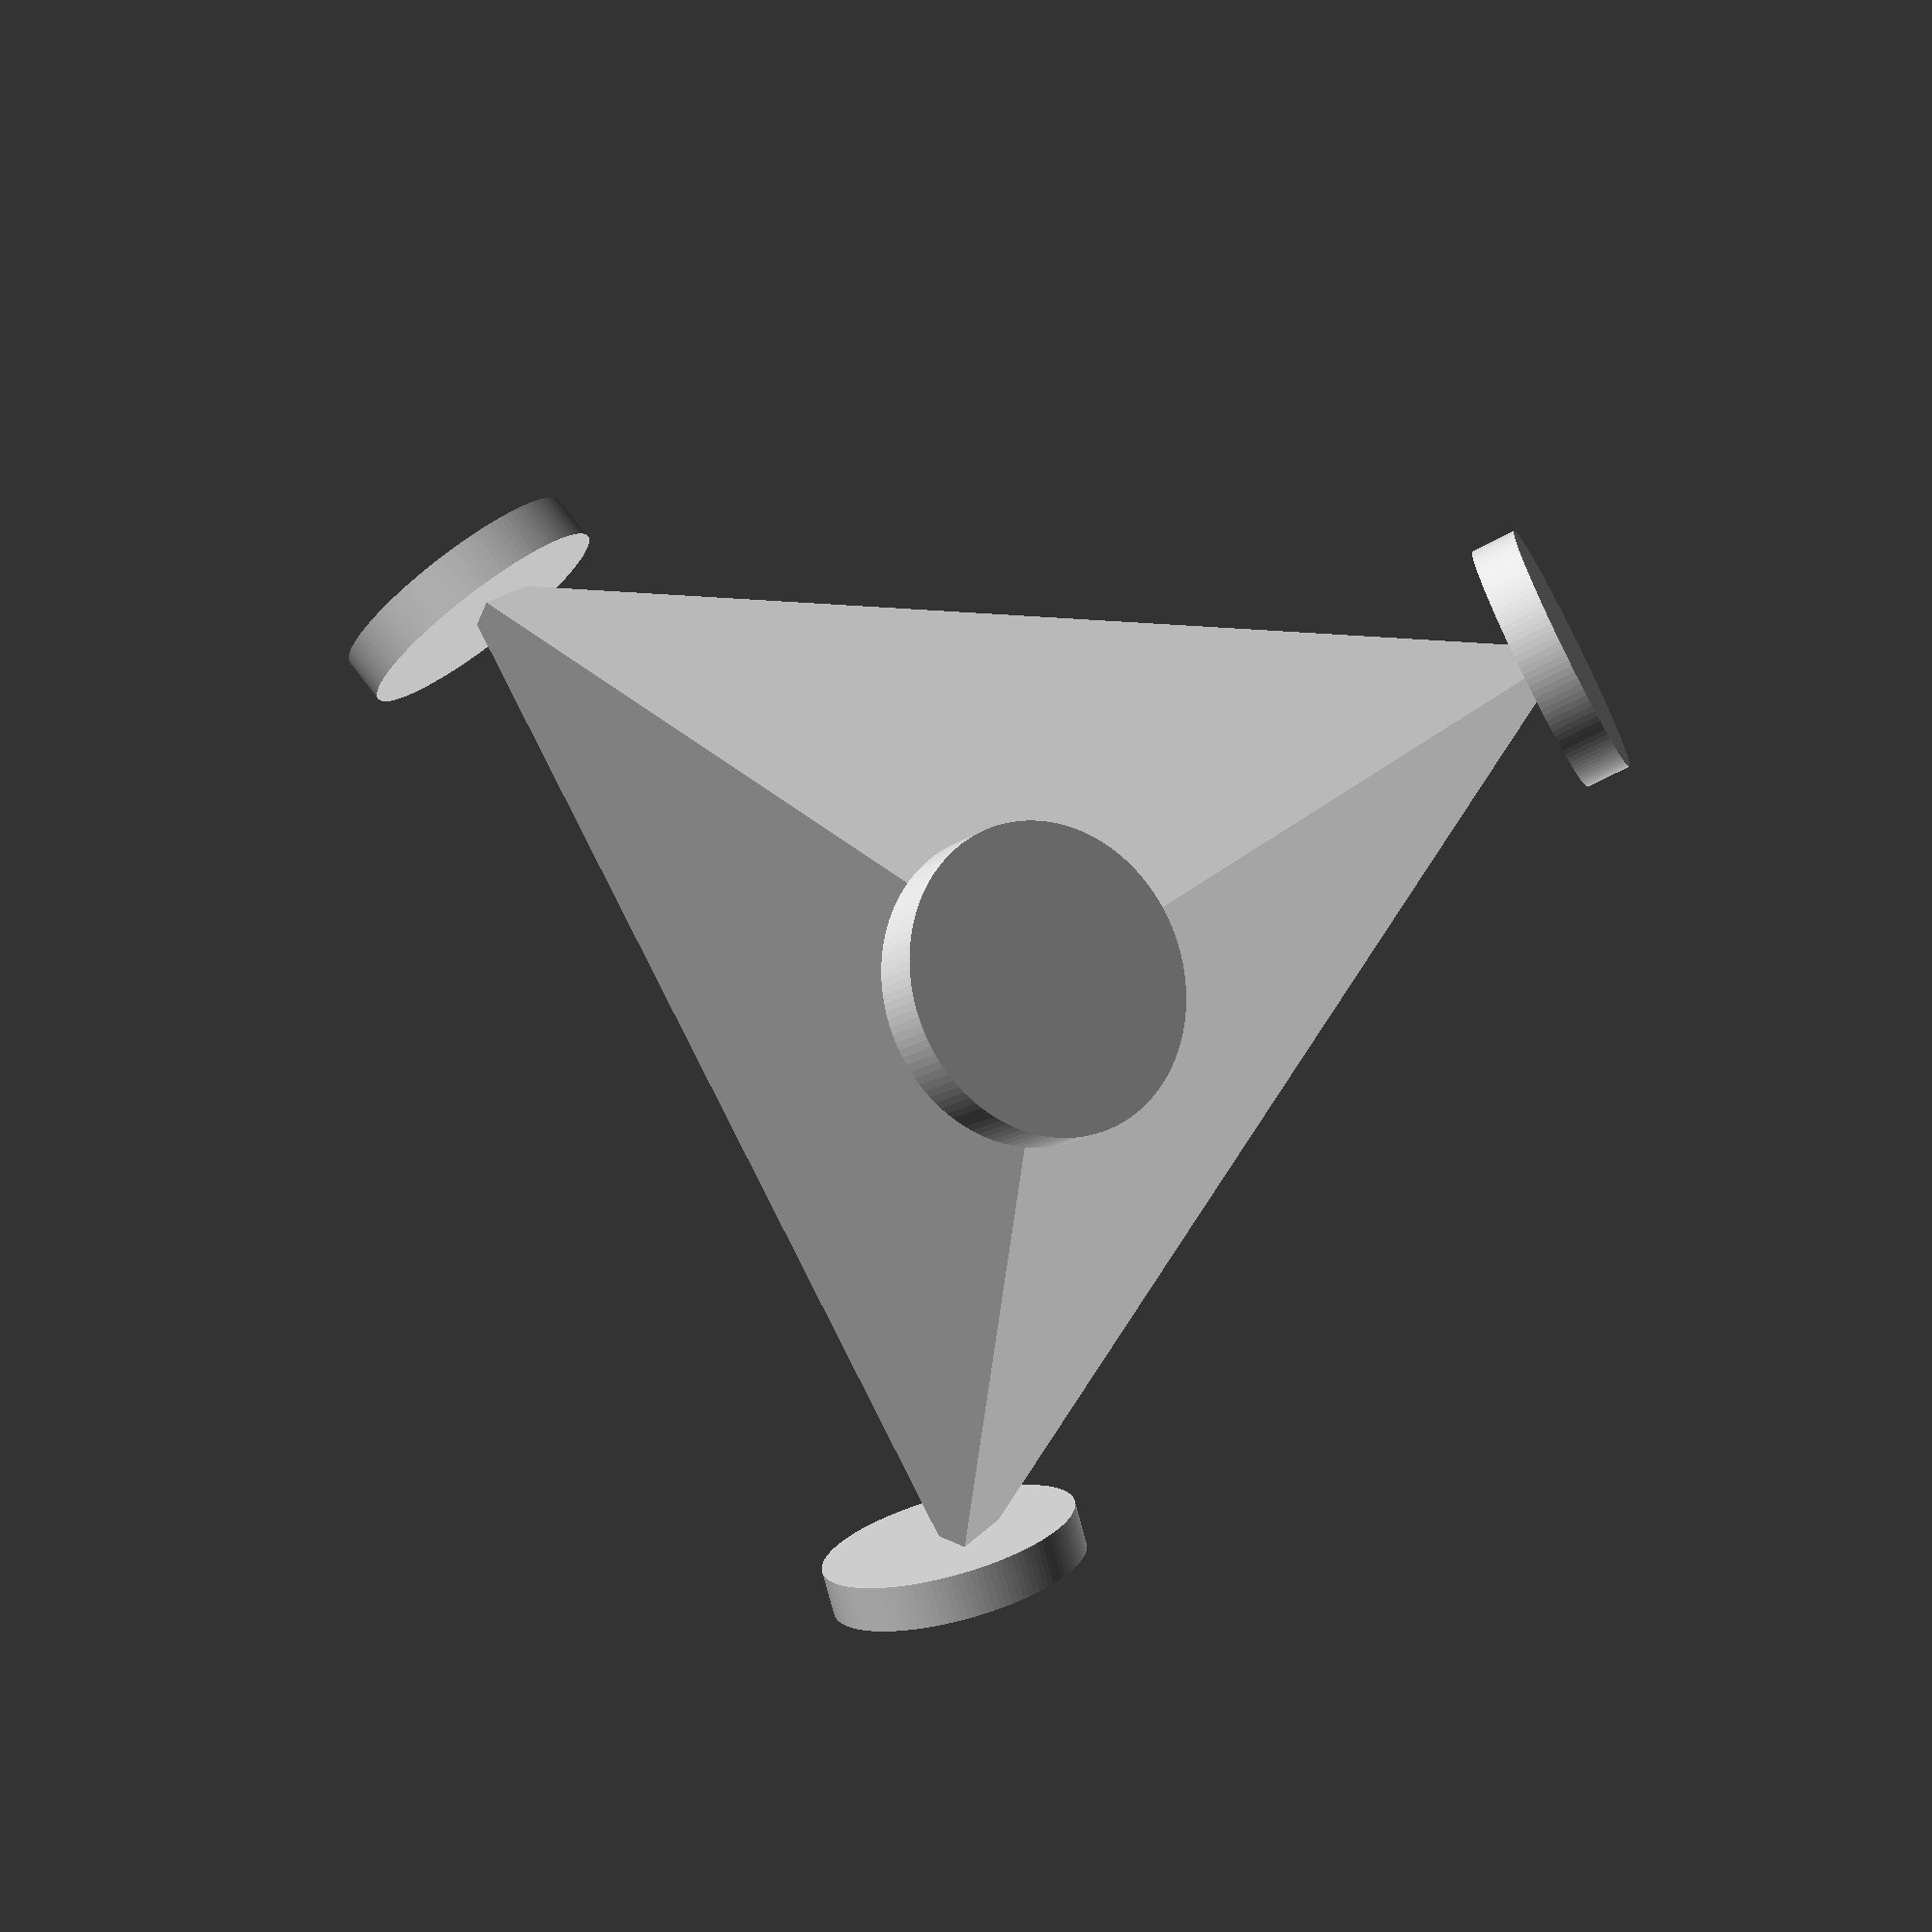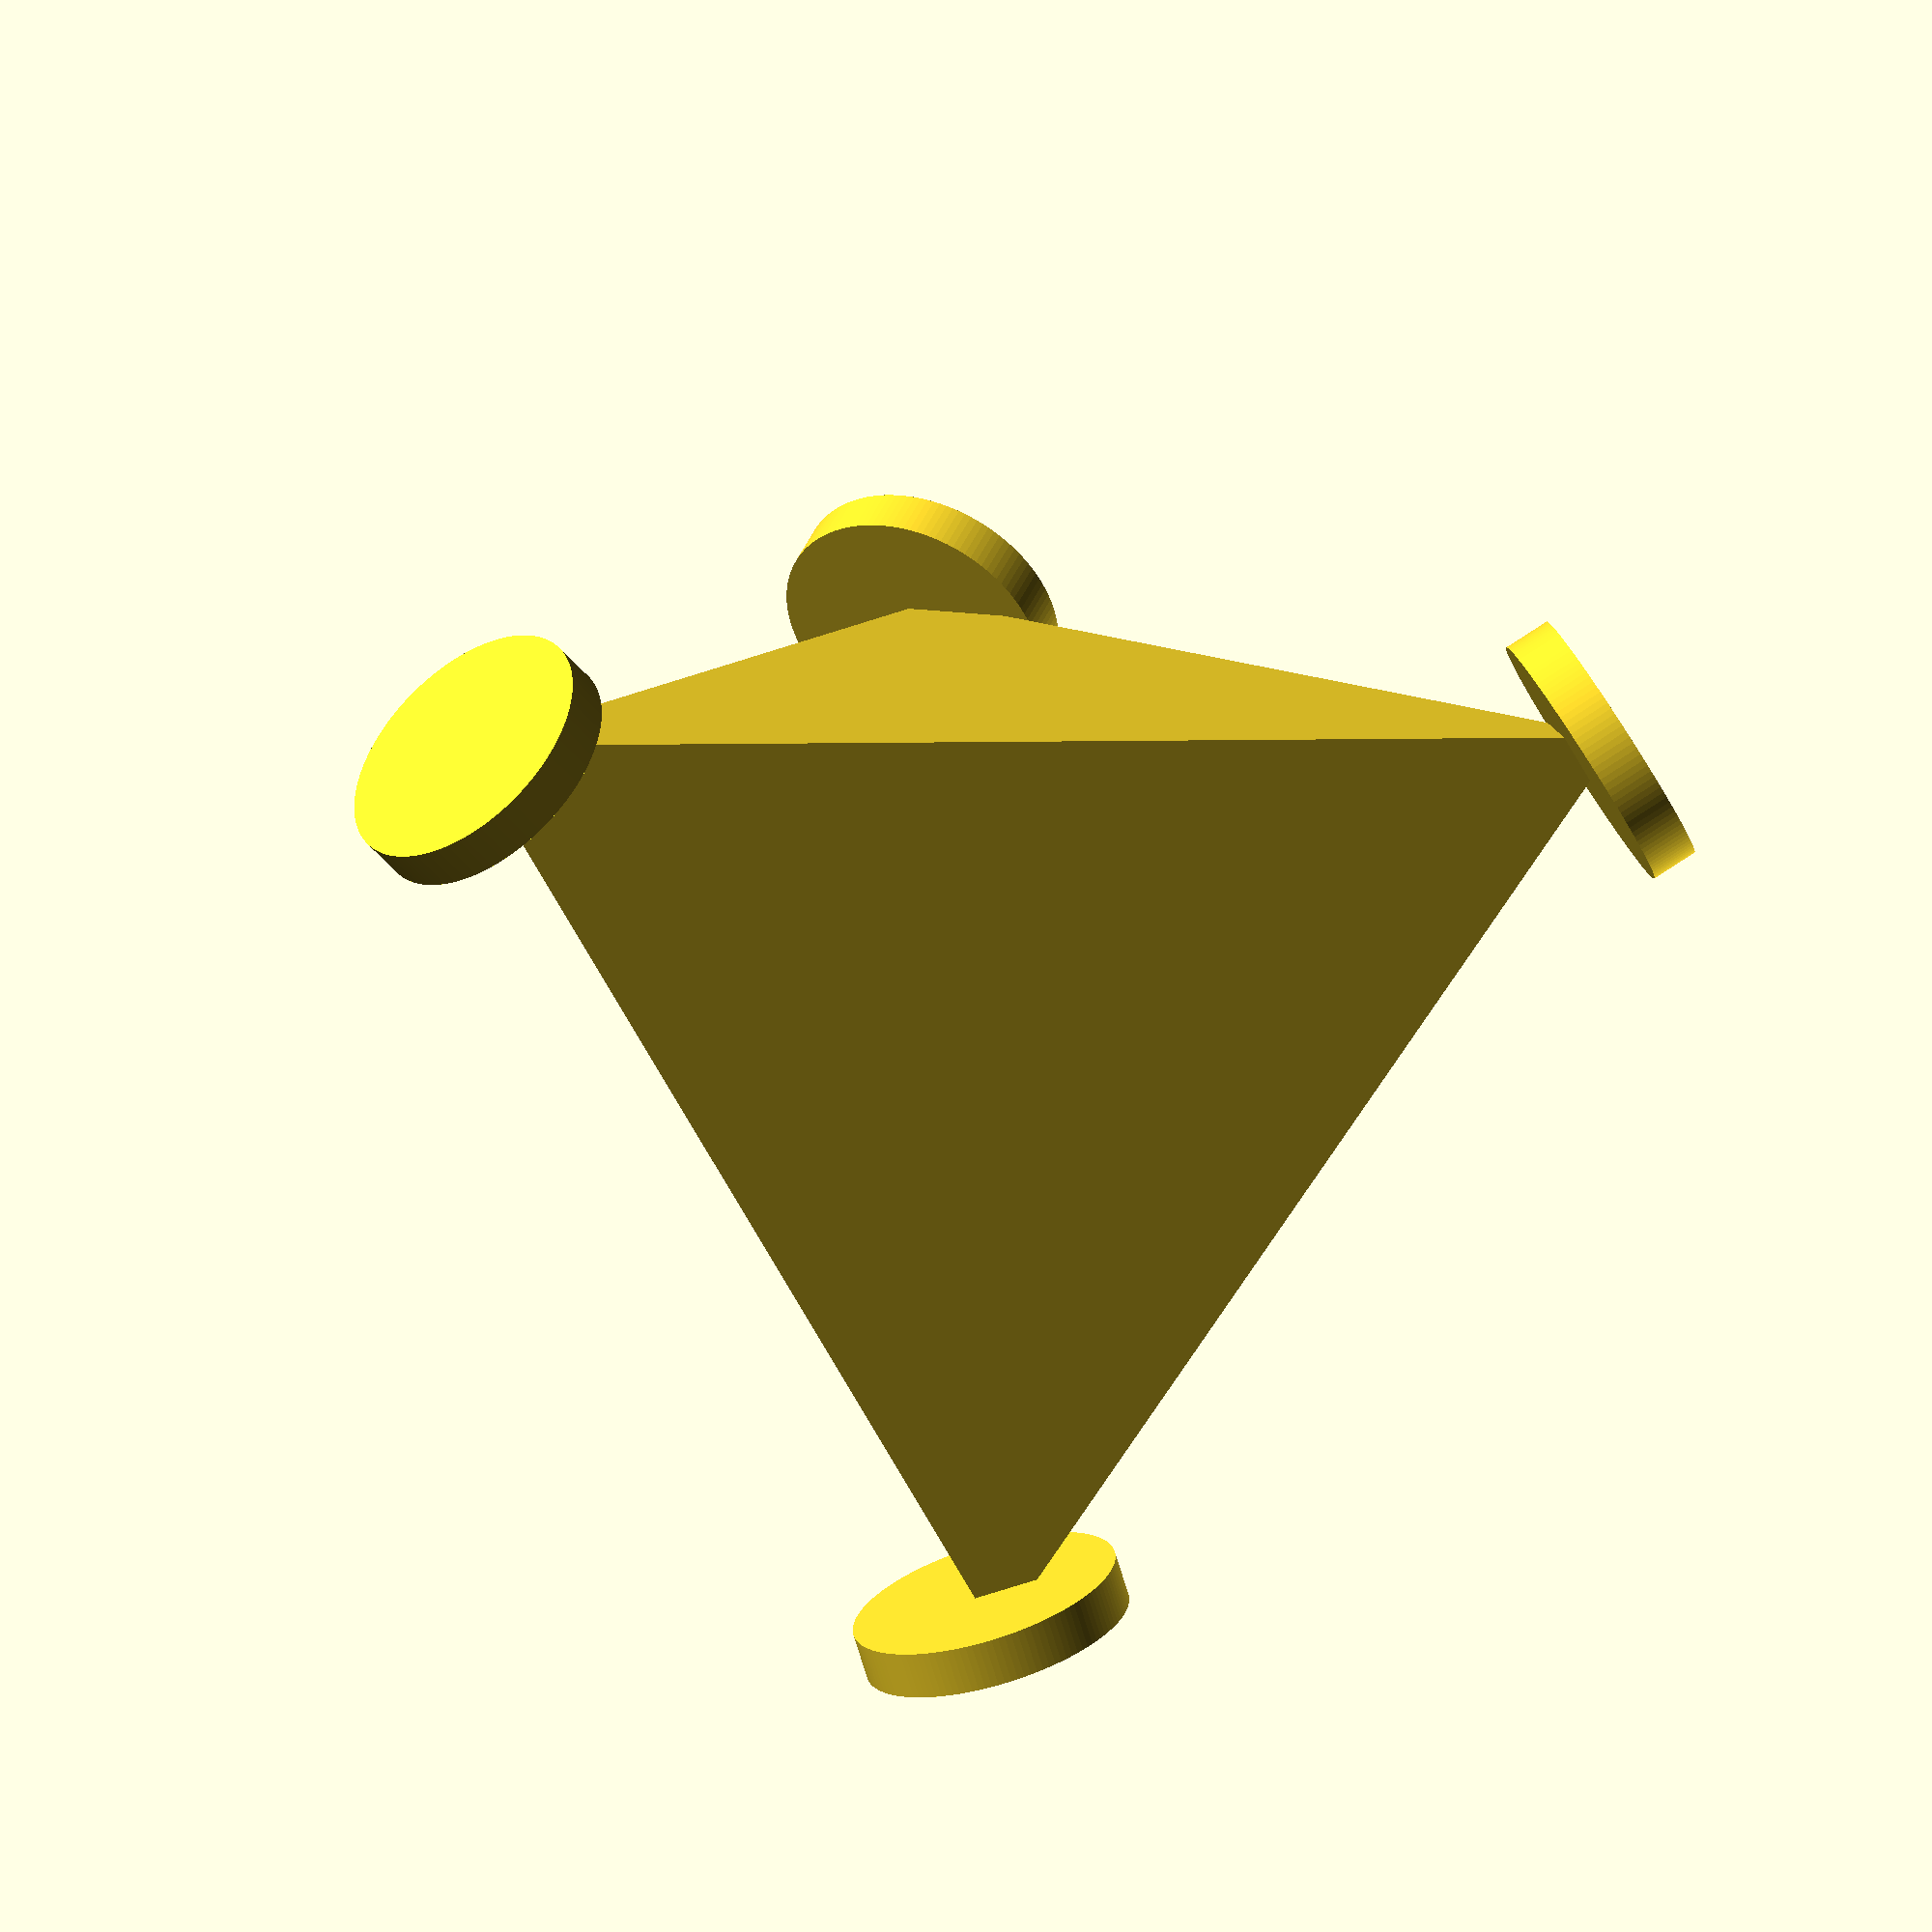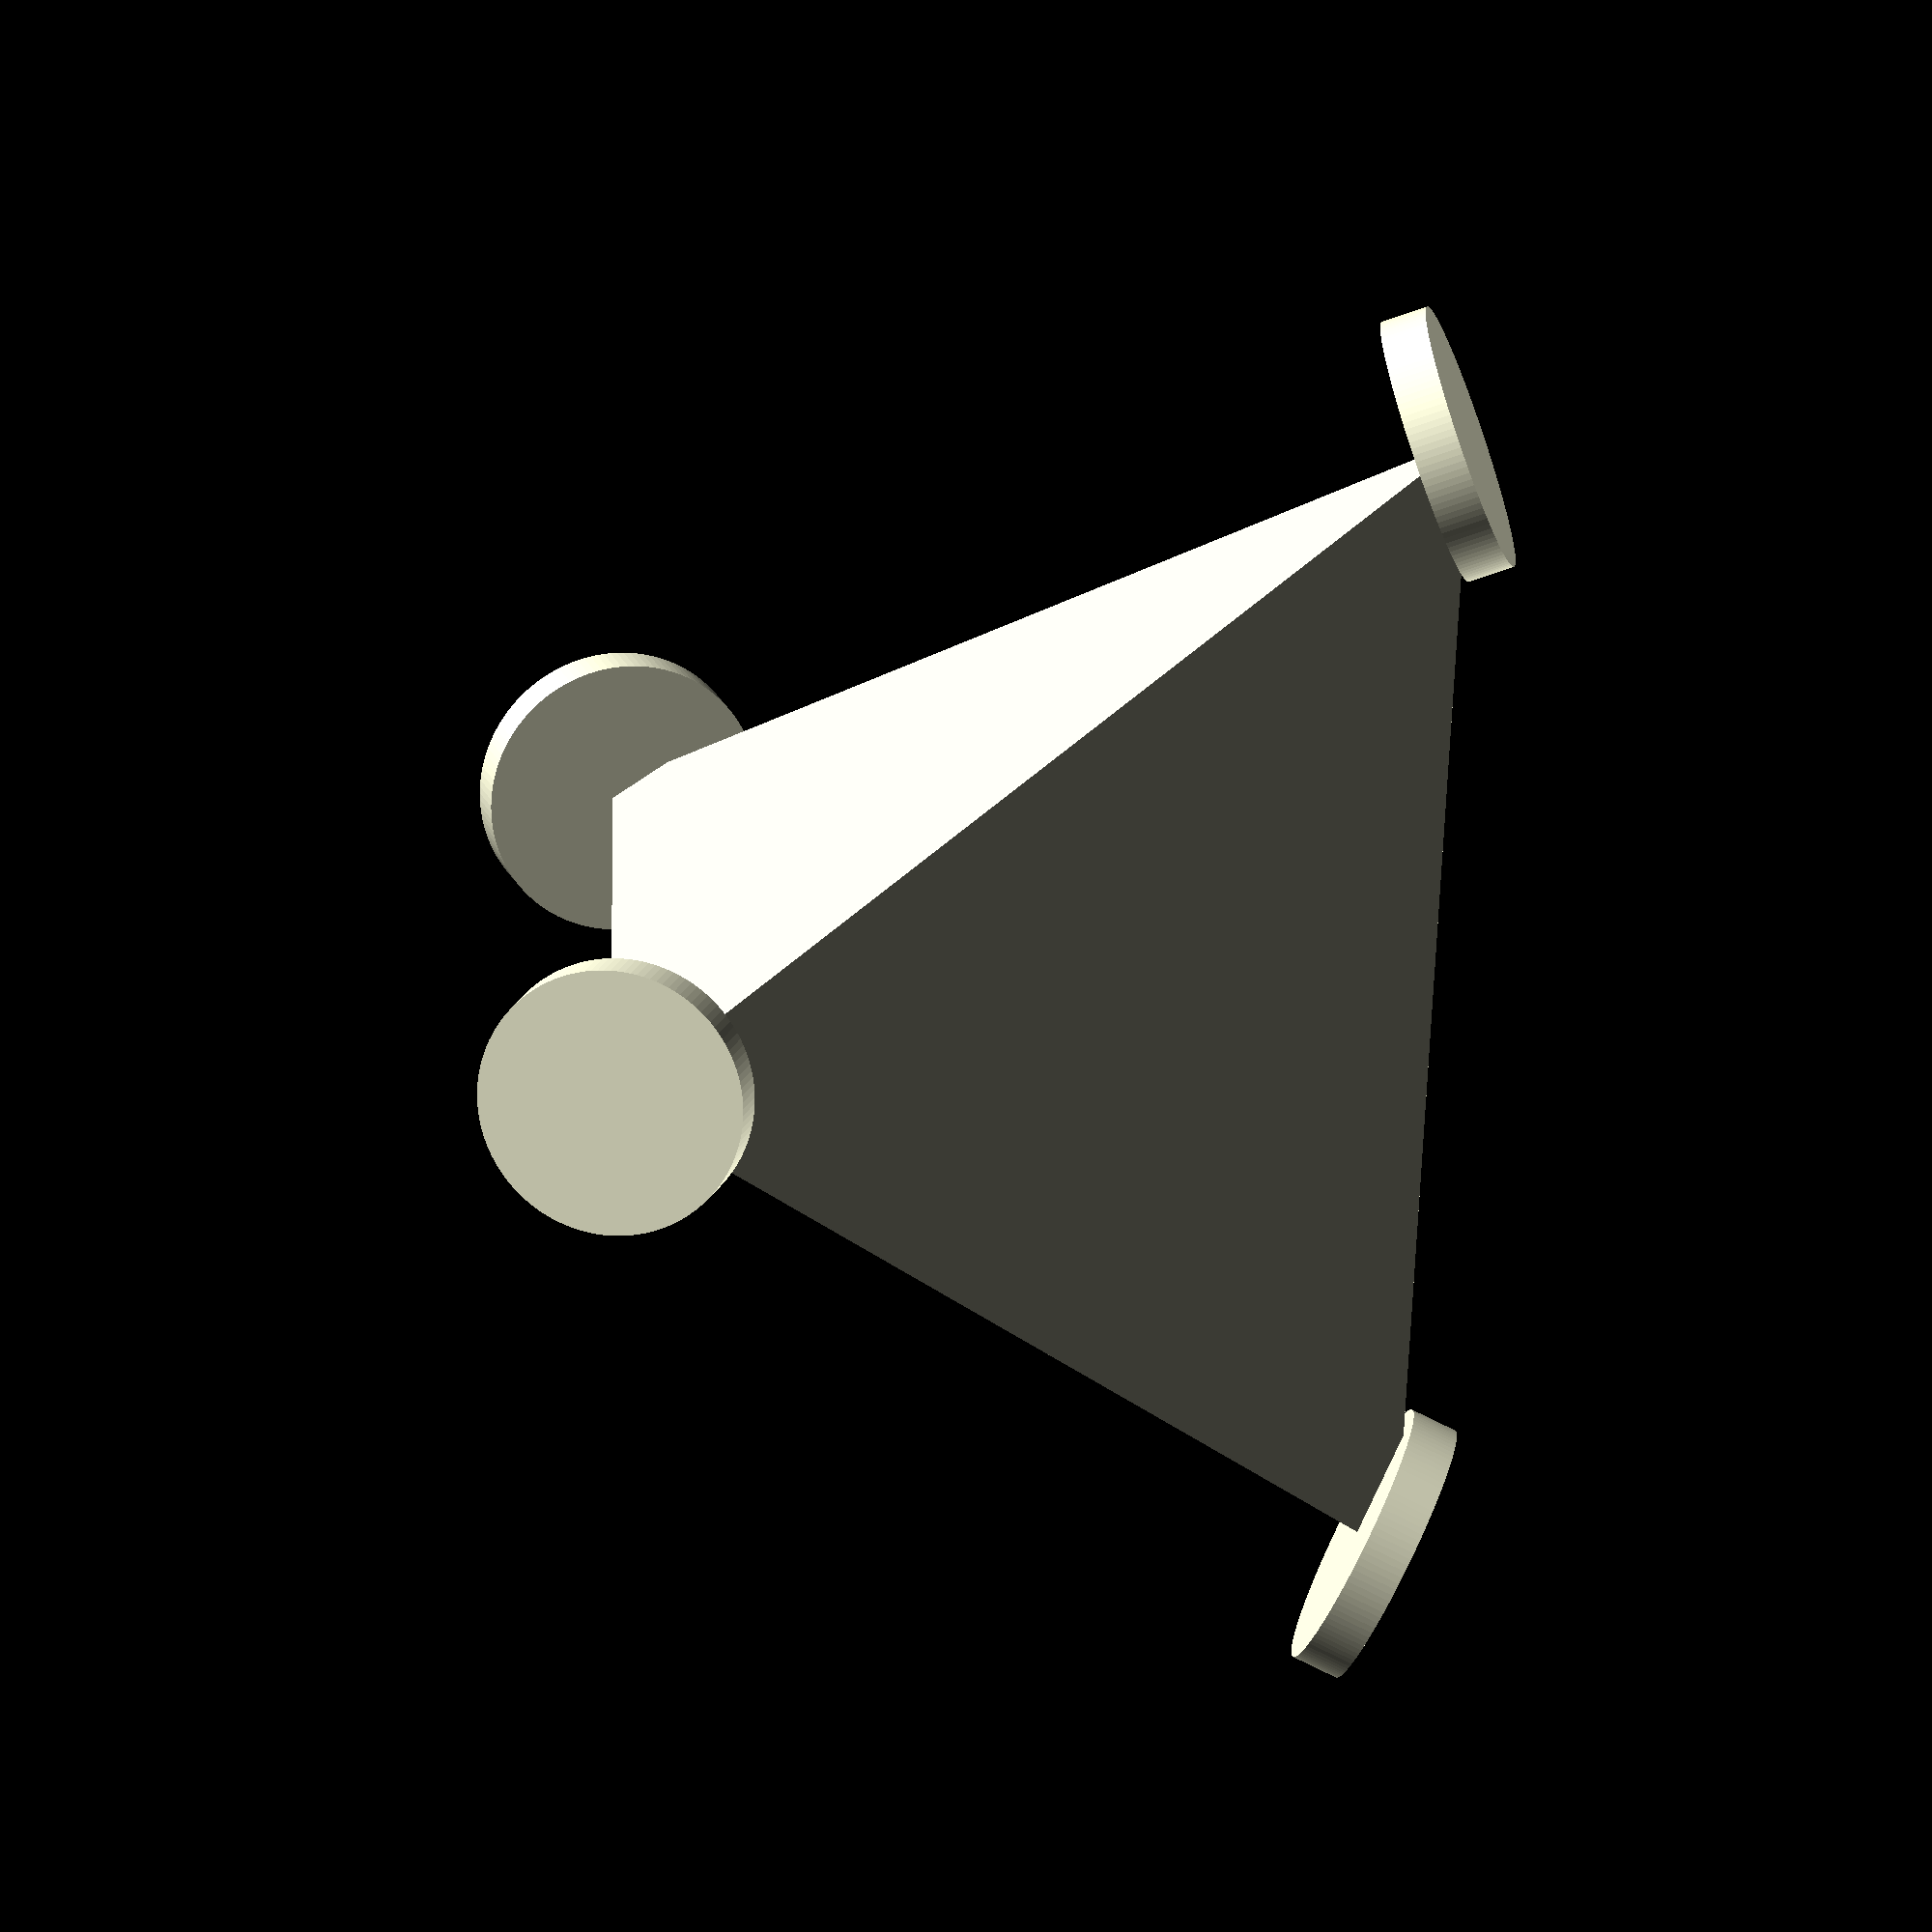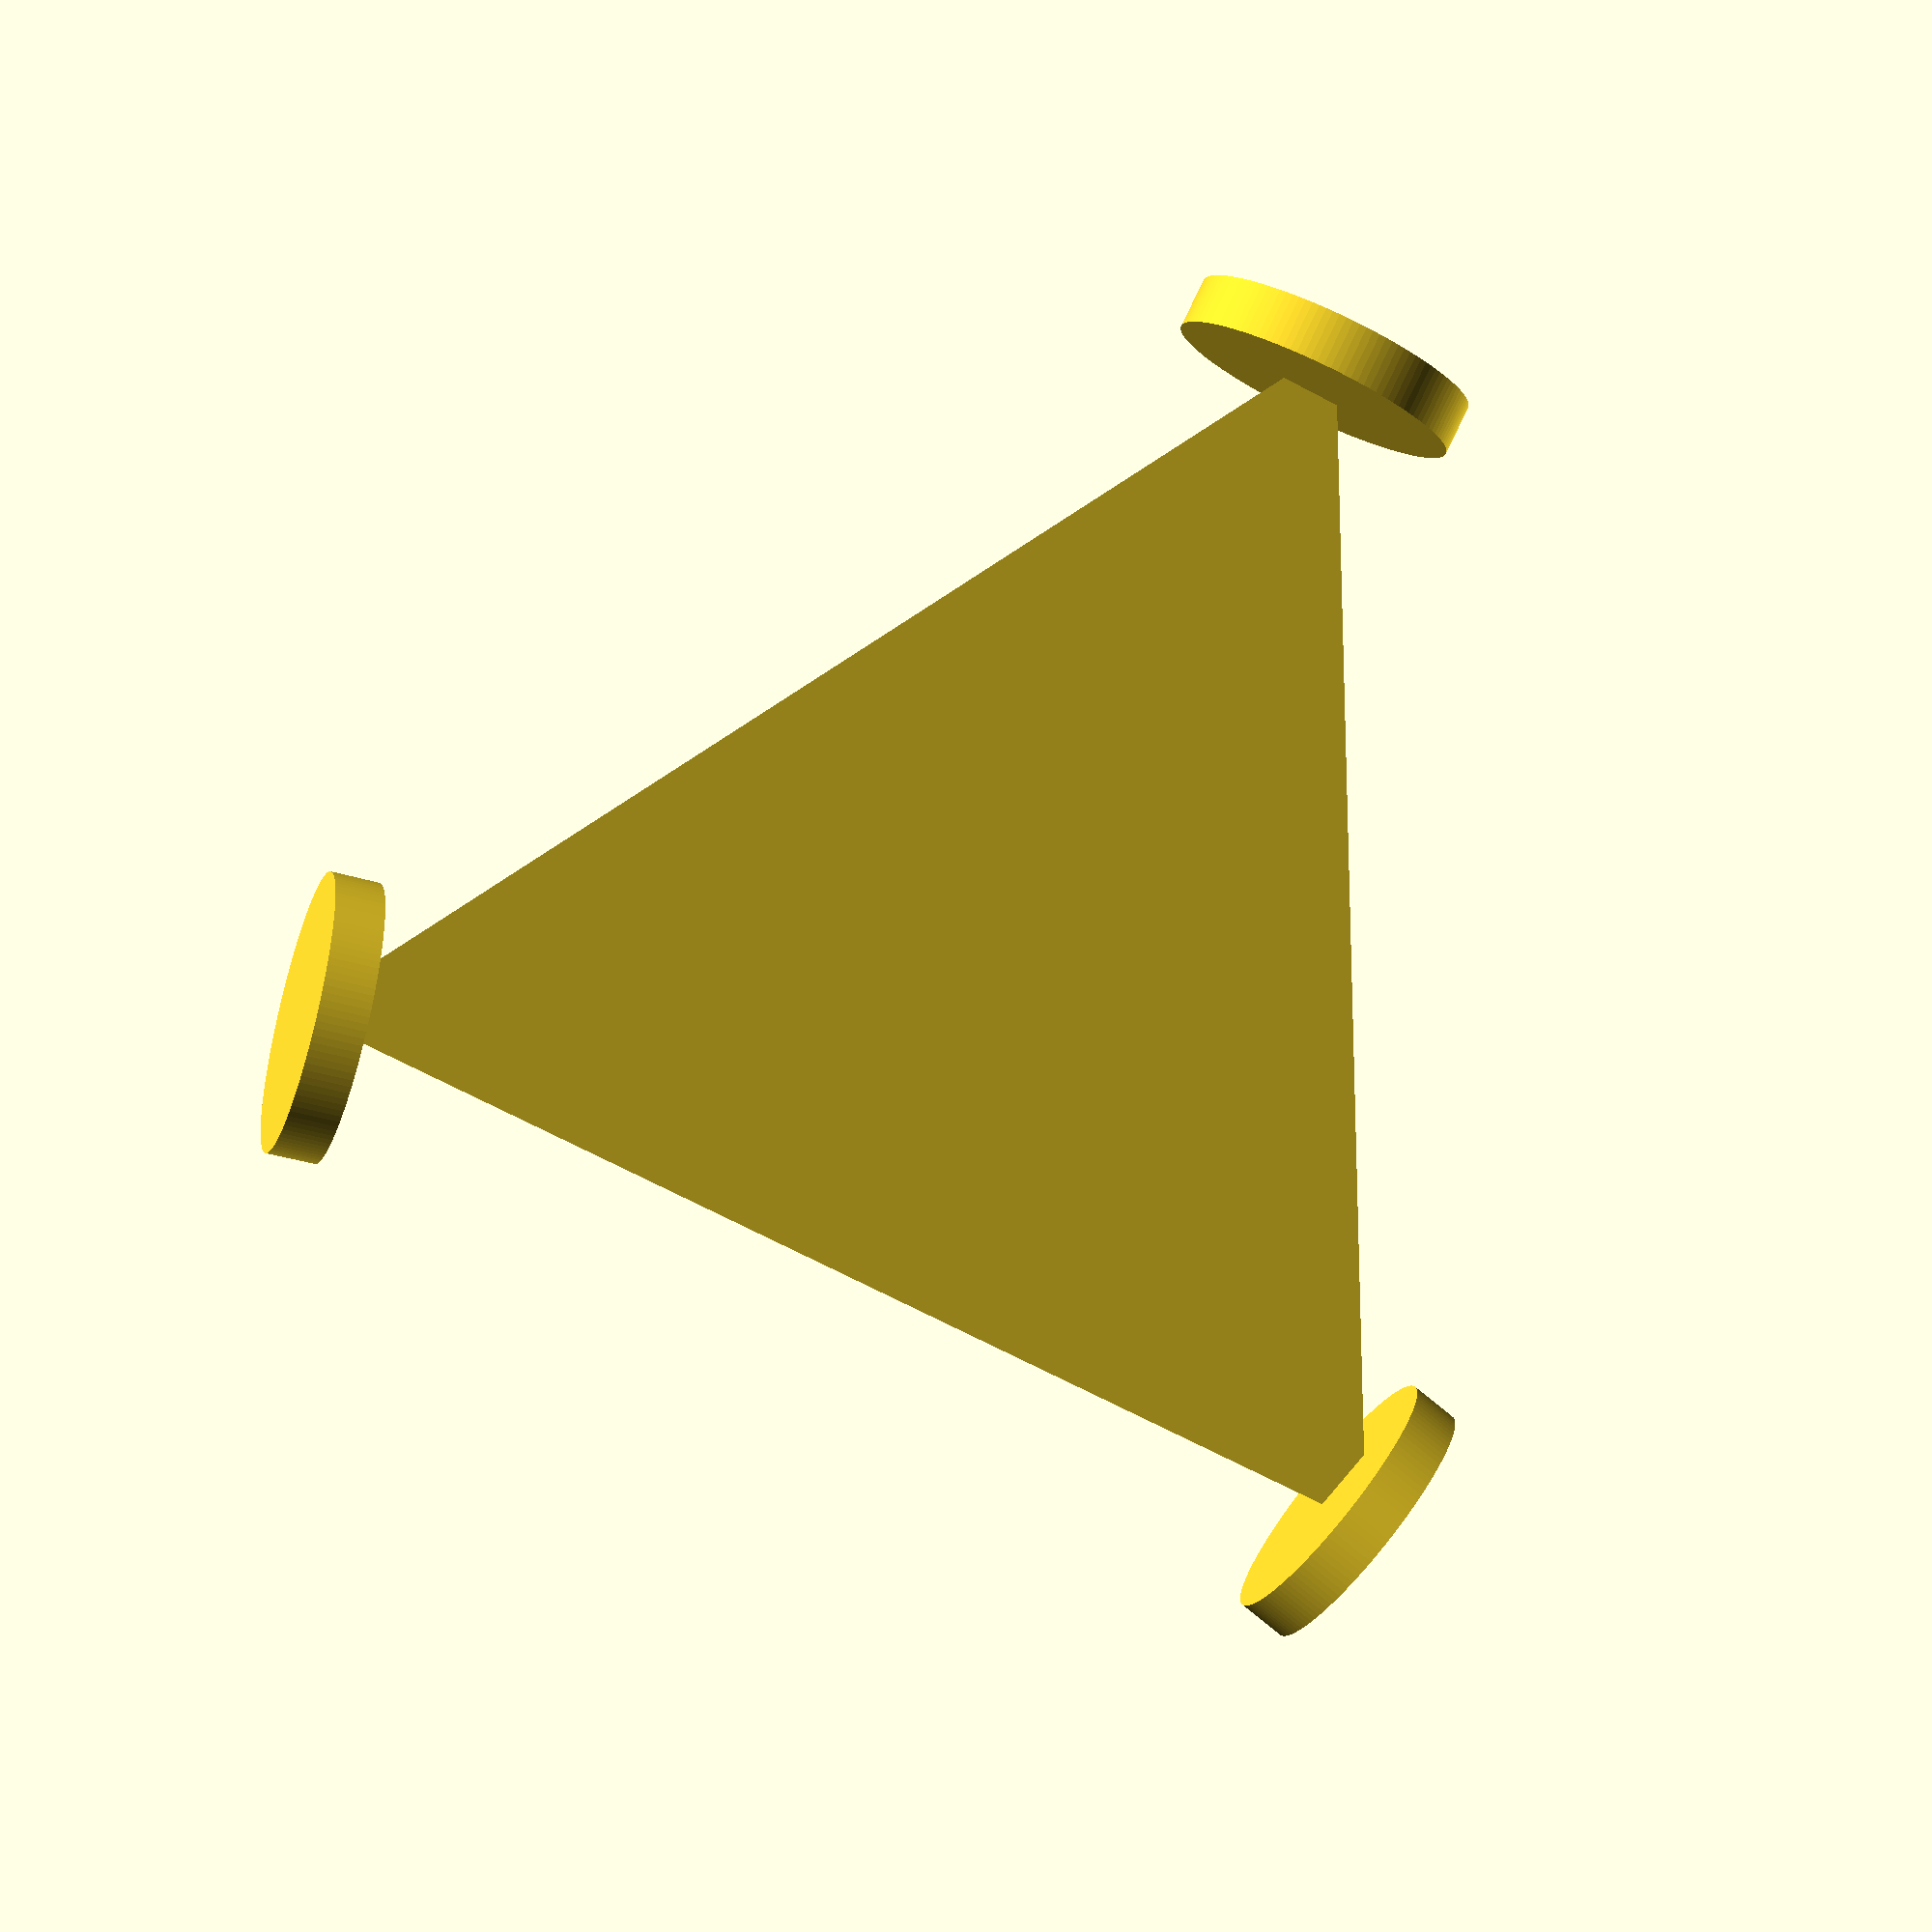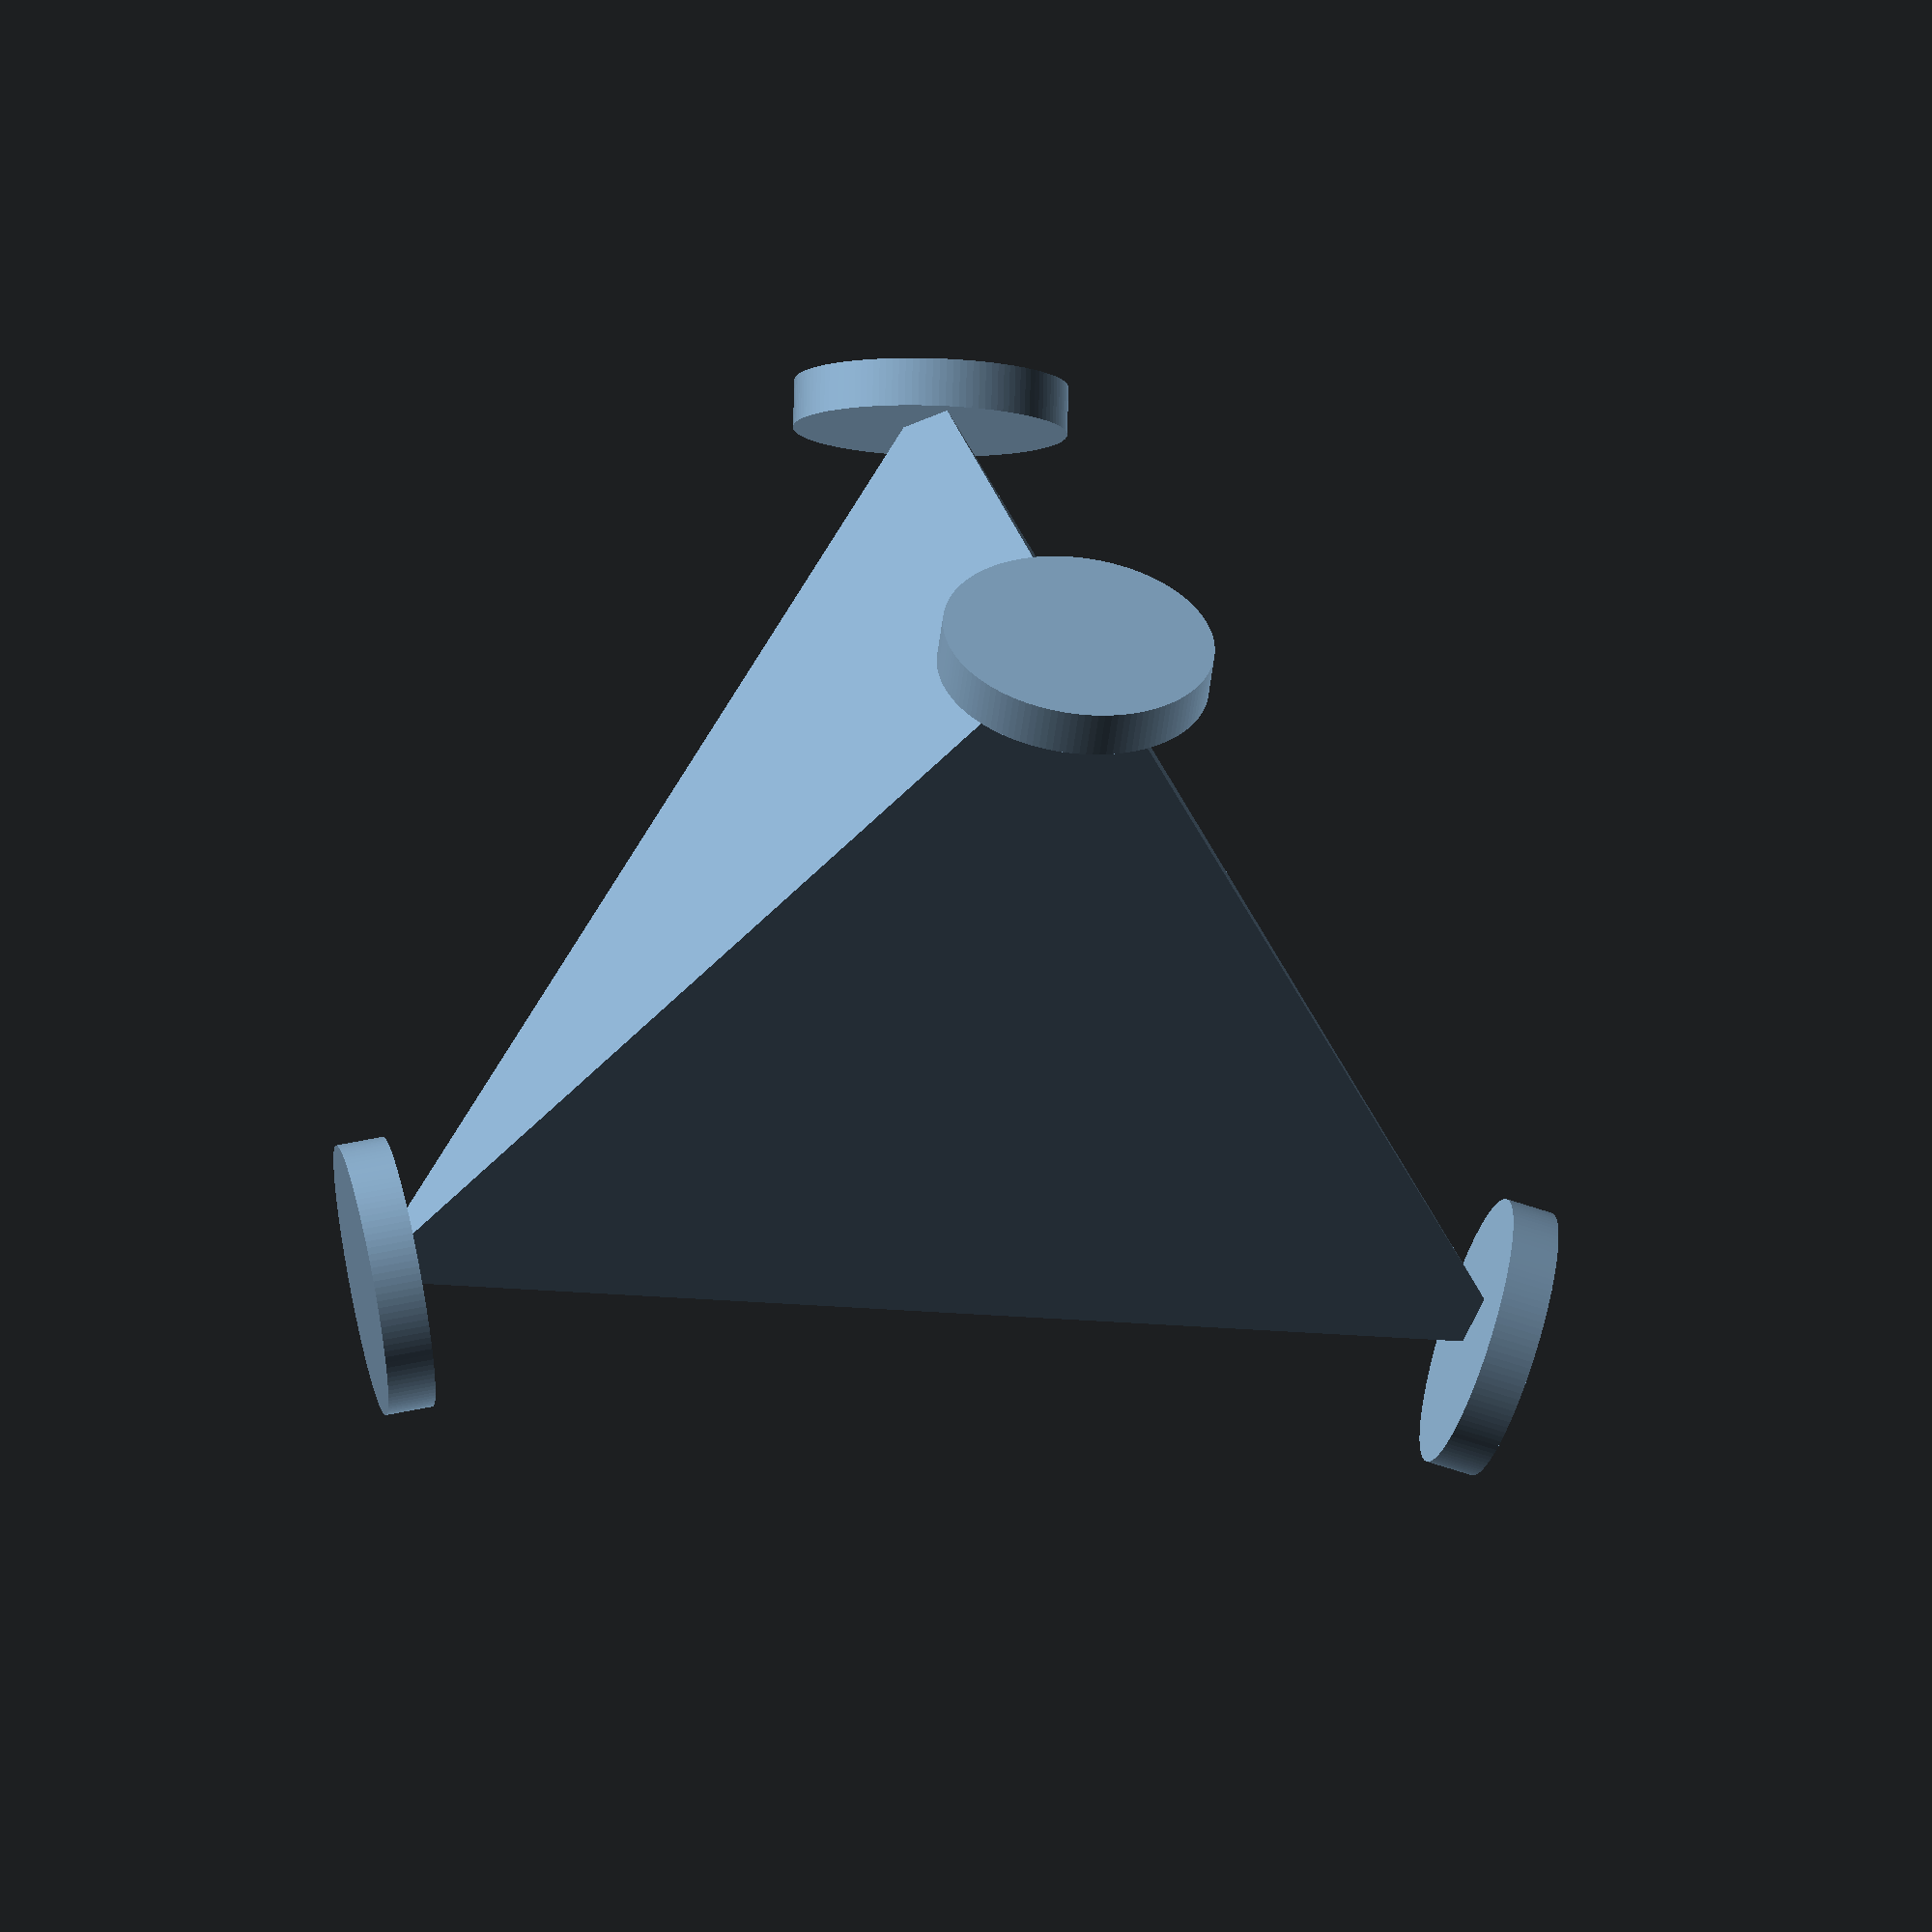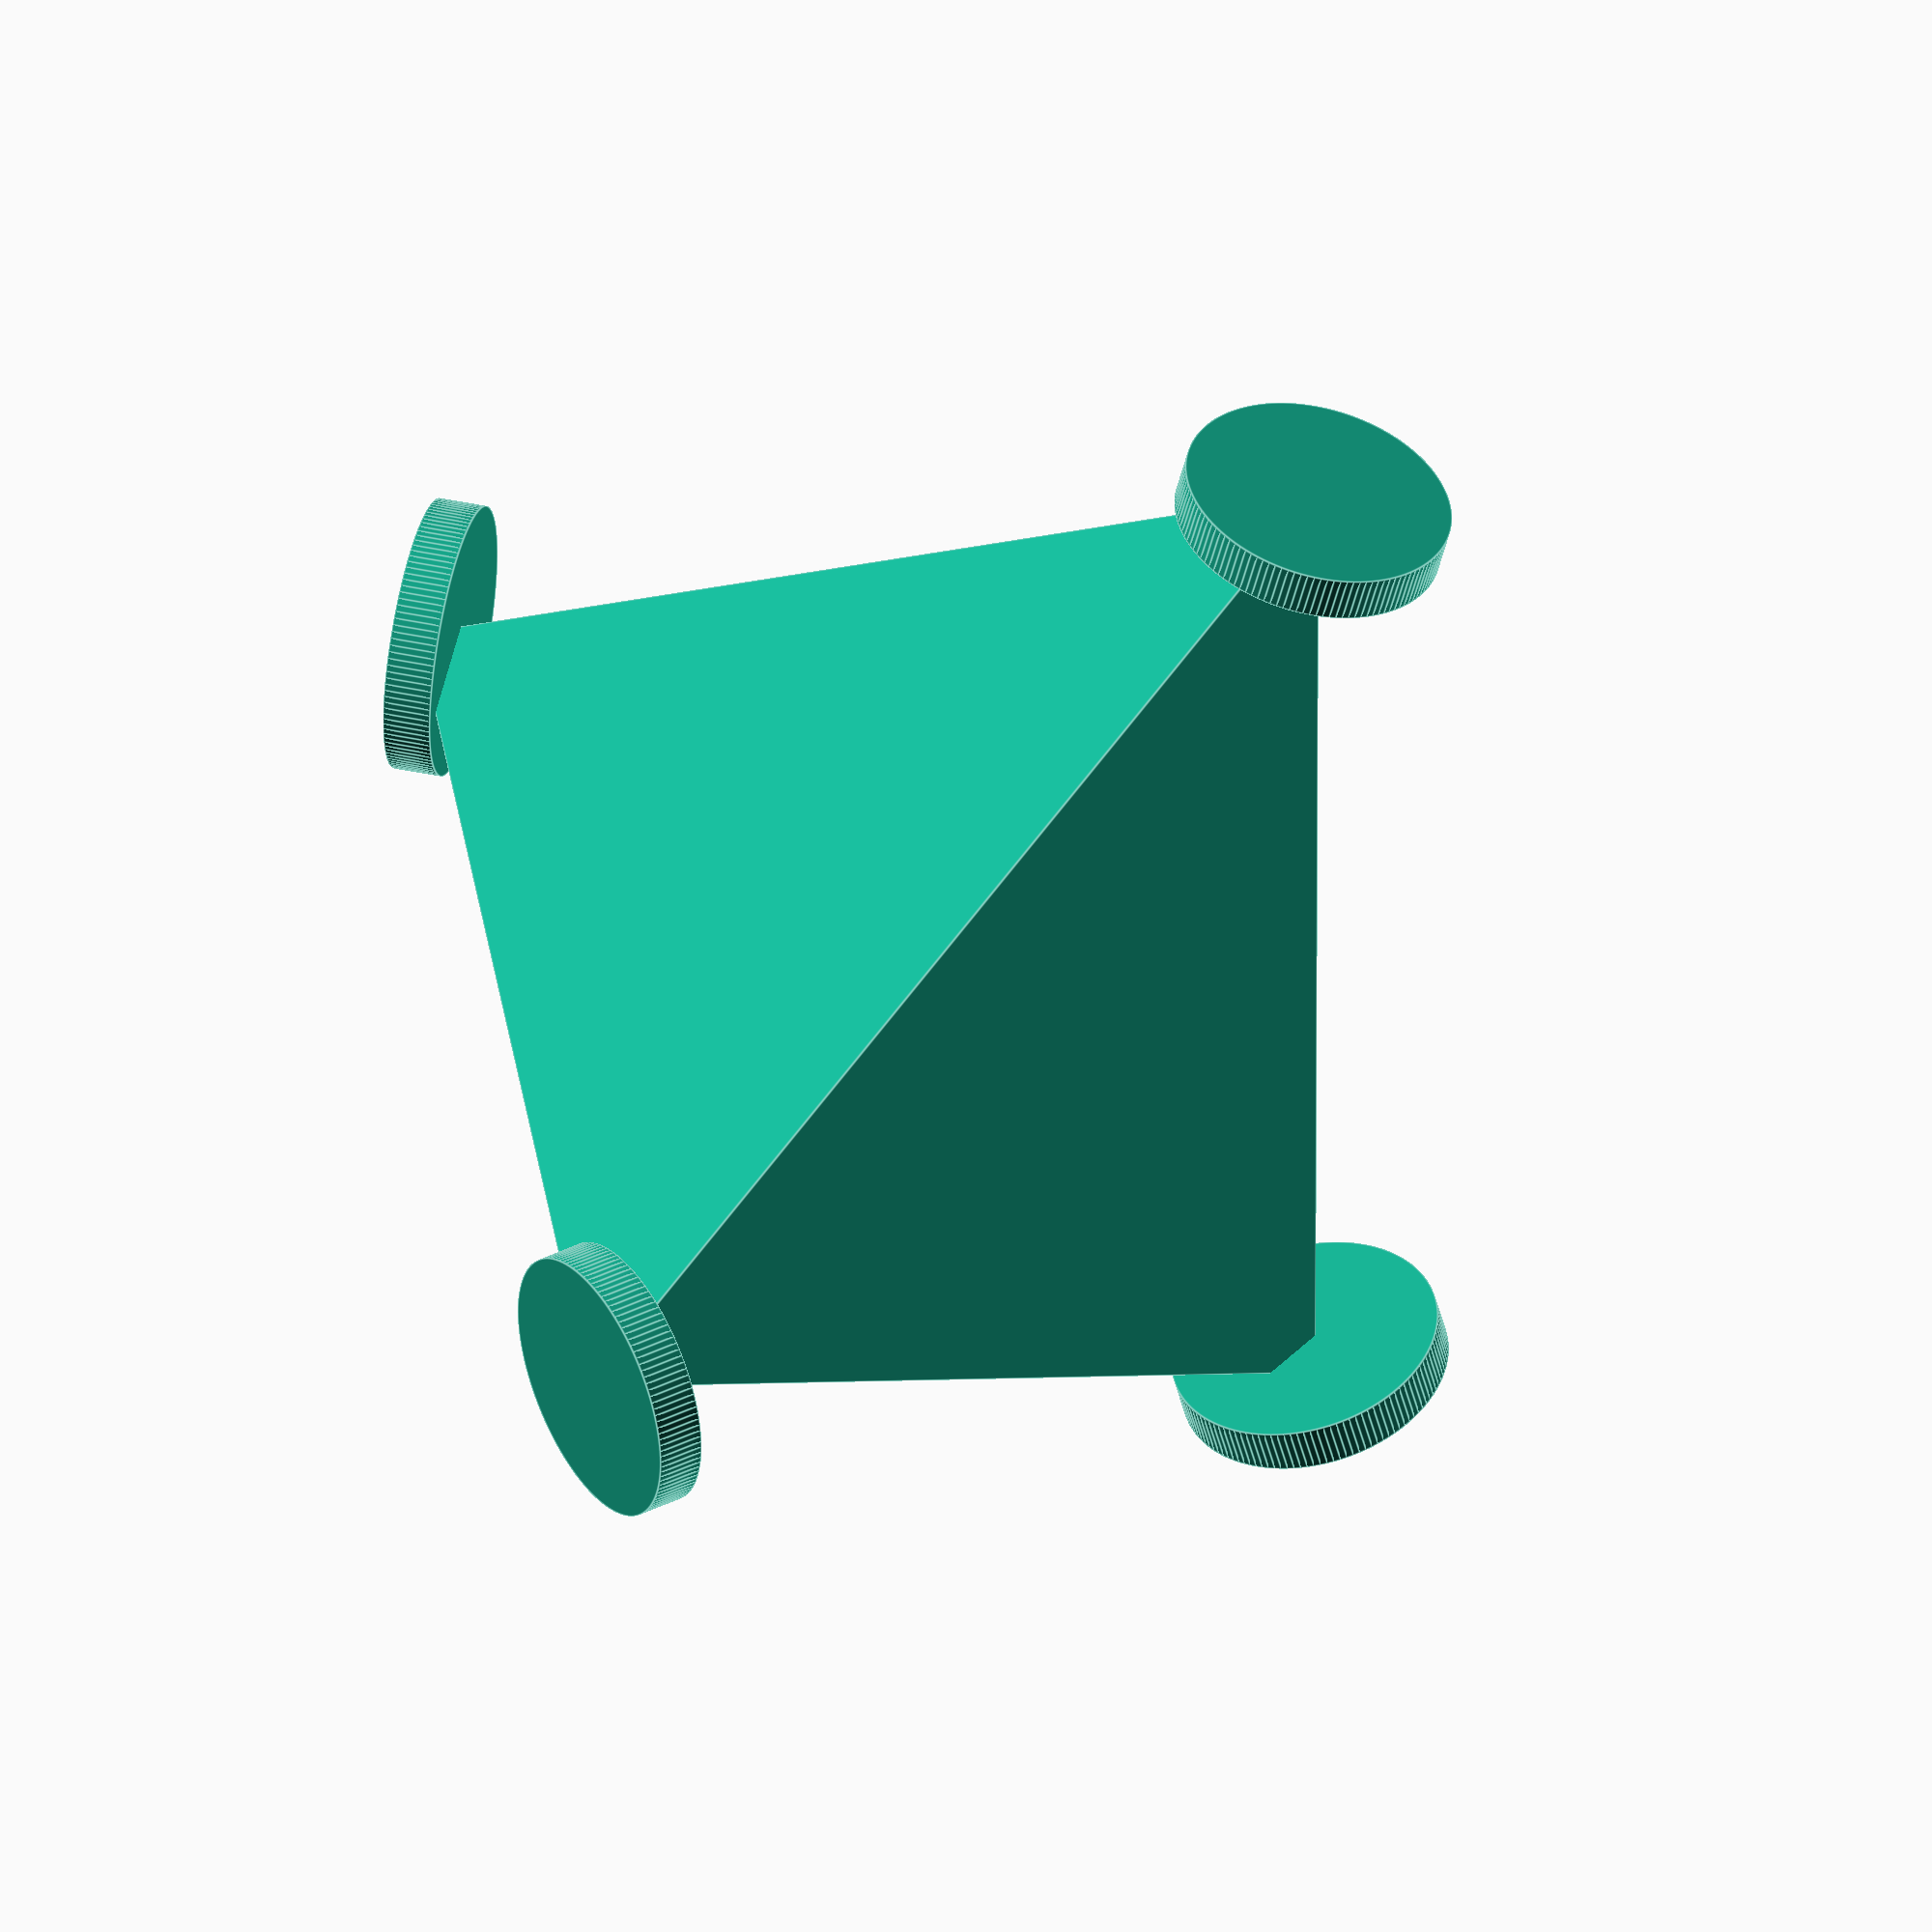
<openscad>
$fa = 1;
$fs = 0.2;

side_len = 12;
side_len_2 = 1;

z_axis = [0,0,1];

// Define the vertices of the tetrahedron
vertices = [
    [1*side_len, 1*side_len, 1*side_len],   // Vertex 0
    [-1*side_len, -1*side_len, 1*side_len], // Vertex 1
    [-1*side_len, 1*side_len, -1*side_len], // Vertex 2
    [1*side_len, -1*side_len, -1*side_len]  // Vertex 3
];

// Define the faces of the tetrahedron using the vertices
faces = [
    [0*side_len_2, 1*side_len_2, 2*side_len_2], // Face connecting vertices 0, 1, and 2
    [0*side_len_2, 1*side_len_2, 3*side_len_2], // Face connecting vertices 0, 1, and 3
    [0*side_len_2, 2*side_len_2, 3*side_len_2], // Face connecting vertices 0, 2, and 3
    [1*side_len_2, 2*side_len_2, 3*side_len_2]  // Face connecting vertices 1, 2, and 3
];

// Function to calculate the centroid of a face given its vertex indices
function face_center(face) = 
    [(vertices[face[0]][0] + vertices[face[1]][0] + vertices[face[2]][0]) / 3,
     (vertices[face[0]][1] + vertices[face[1]][1] + vertices[face[2]][1]) / 3,
     (vertices[face[0]][2] + vertices[face[1]][2] + vertices[face[2]][2]) / 3];

// Function to get the normal vector of a face given its vertex indices
function face_normal(face) = 
    let(
        v1 = vertices[face[1]] - vertices[face[0]],
        v2 = vertices[face[2]] - vertices[face[0]]
    )
    cross(v1, v2) / norm(cross(v1, v2)); // Normalize the vector

// Function to calculate the cross product of two vectors
function cross_product(v1, v2) = [
    v1[1] * v2[2] - v1[2] * v2[1],
    v1[2] * v2[0] - v1[0] * v2[2],
    v1[0] * v2[1] - v1[1] * v2[0]
];

function normalize(v) = v / norm(v);


// Function to calculate the dot product of two vectors
function dot_product(v1, v2) = v1[0] * v2[0] + v1[1] * v2[1] + v1[2] * v2[2];
// Parameters for the dimple
dimple_radius = 4;
dimple_depth = 1.4;

module tetrahedron_with_dimples() {
    // Create the tetrahedron
    union() {
        hull(){
            polyhedron(points = vertices, triangles = faces);
        }

        // Loop over each face to add a cylindrical dimple
        for (vertex = vertices) {
            // Calculate the center and normal of the face
            // center = face_center(face);
            // normal = face_normal(face);

            rotation_axis = cross_product(z_axis, normalize(vertex));
            // Calculate the dot product to find the angle
            cos_theta = dot_product(z_axis, normalize(vertex));

            // Calculate the angle in degrees using acos (inverse cosine)
            rotation_angle = acos(cos_theta) * (180 / 3.141592653589793);
            // Translate to the face center and align the cylinder with the normal
            translate(vertex)
            rotate(
                v = rotation_axis,
                a = rotation_angle
            )
            // translate([0, 0, -dimple_depth / 2])
            cylinder(d = 2 * dimple_radius, h = dimple_depth);
        }
    }
}

// Render the tetrahedron with dimples
tetrahedron_with_dimples();

</openscad>
<views>
elev=31.4 azim=177.9 roll=131.2 proj=p view=solid
elev=302.2 azim=97.2 roll=41.5 proj=o view=wireframe
elev=76.3 azim=137.2 roll=86.3 proj=o view=wireframe
elev=296.9 azim=245.0 roll=19.7 proj=p view=solid
elev=258.0 azim=52.3 roll=4.8 proj=o view=wireframe
elev=140.2 azim=133.9 roll=278.5 proj=o view=edges
</views>
